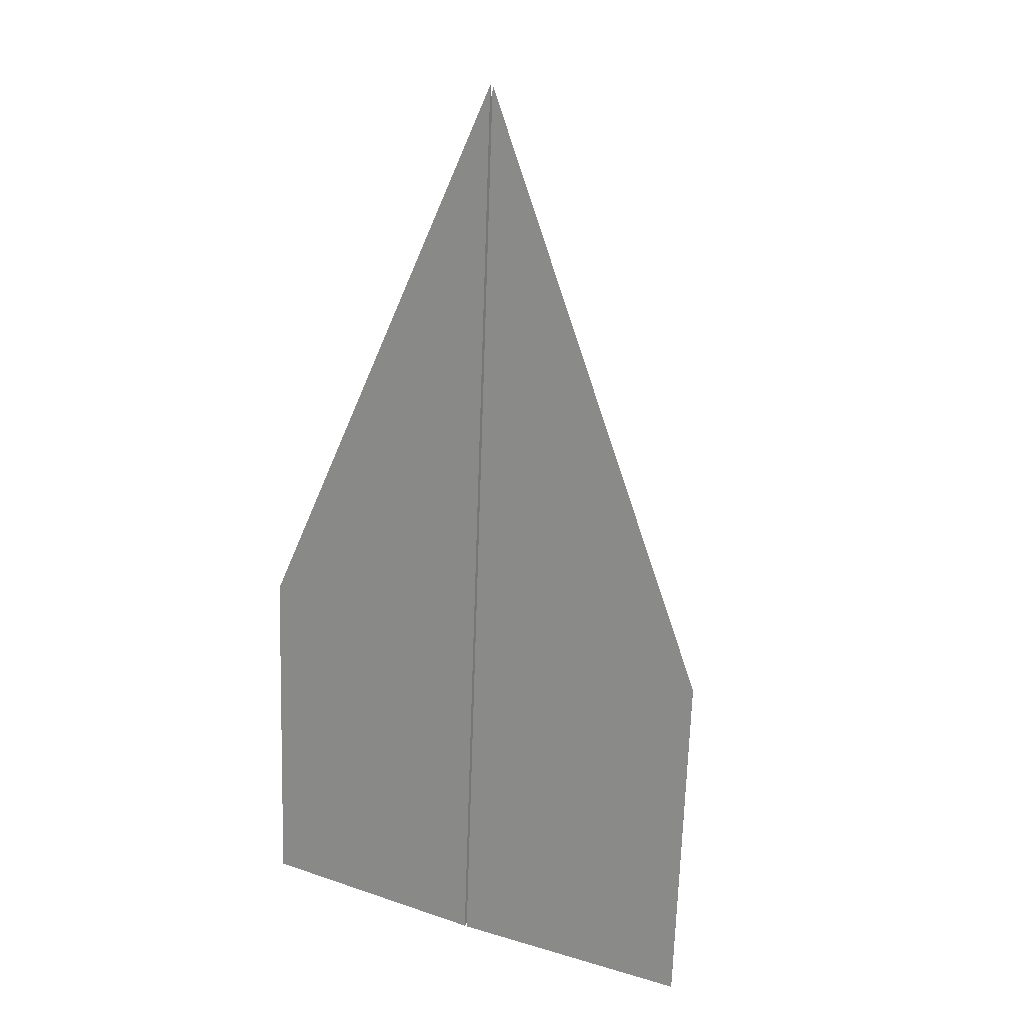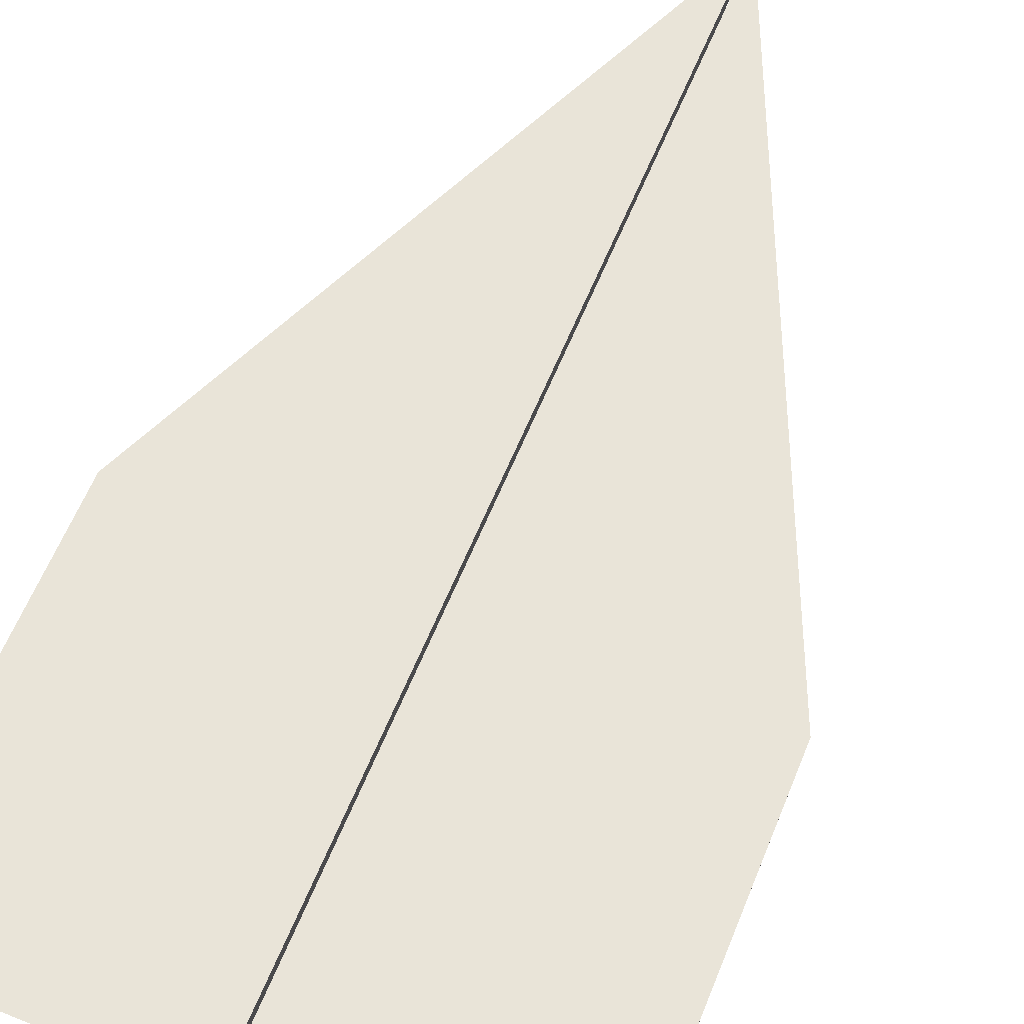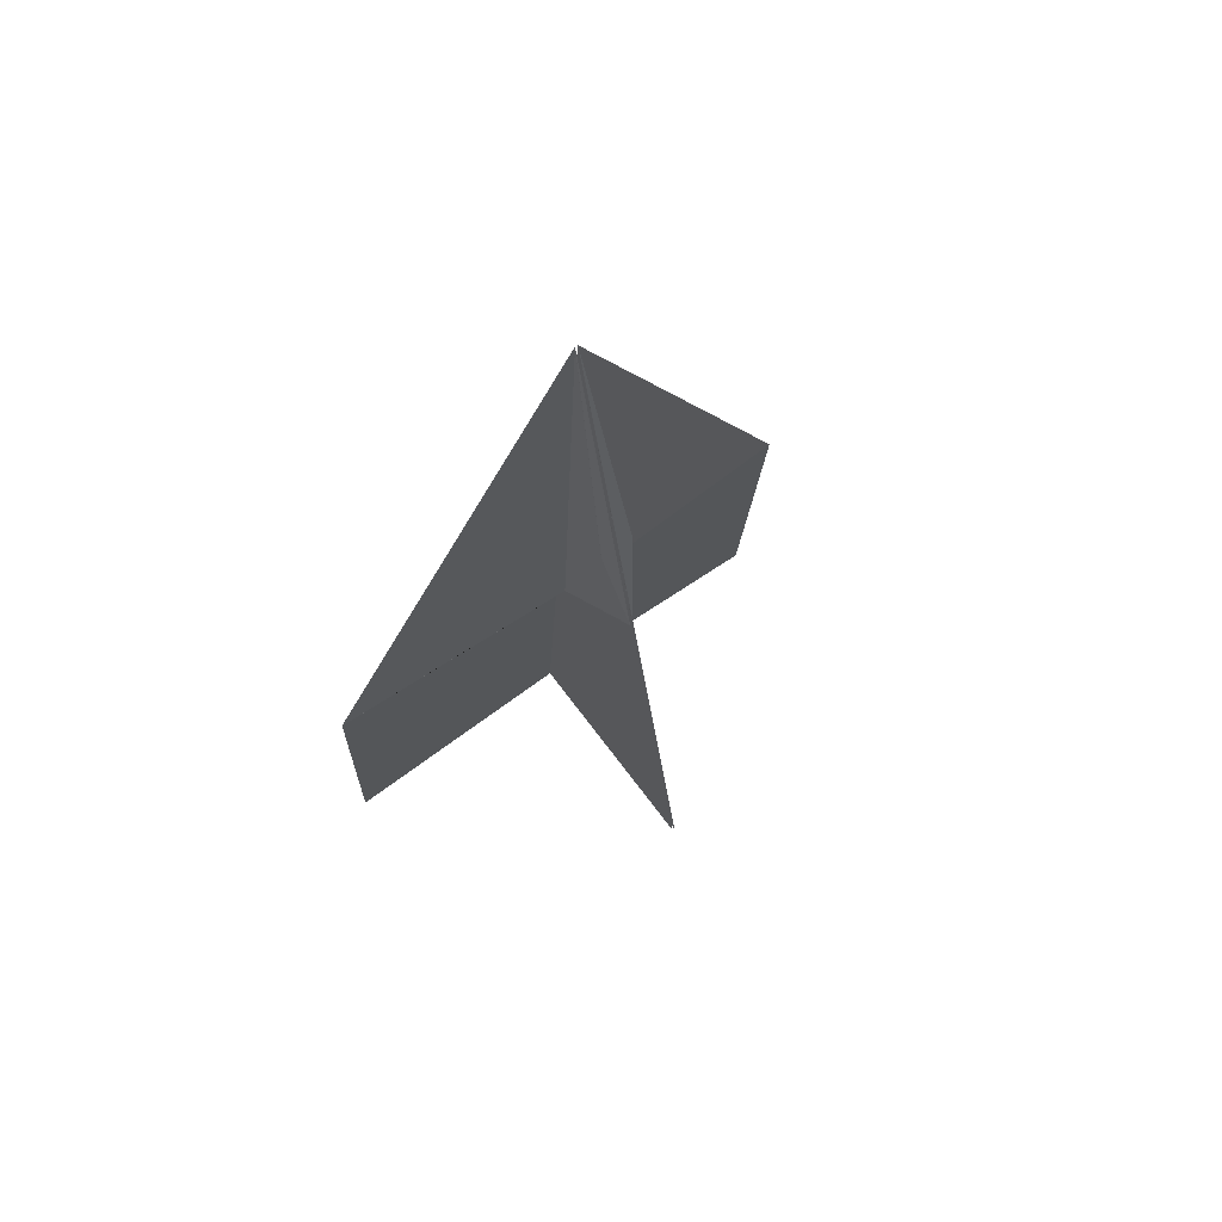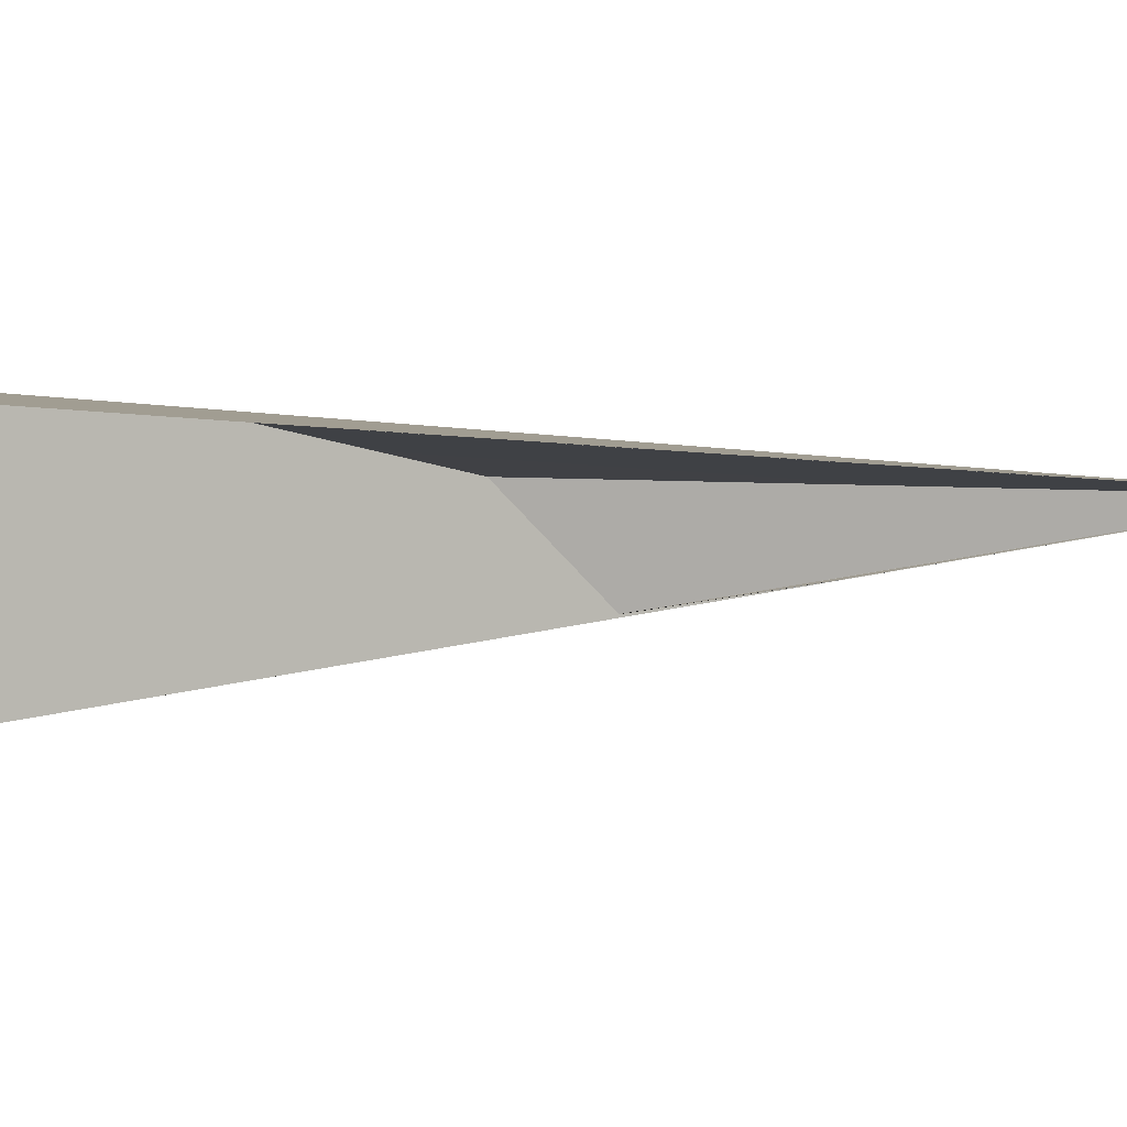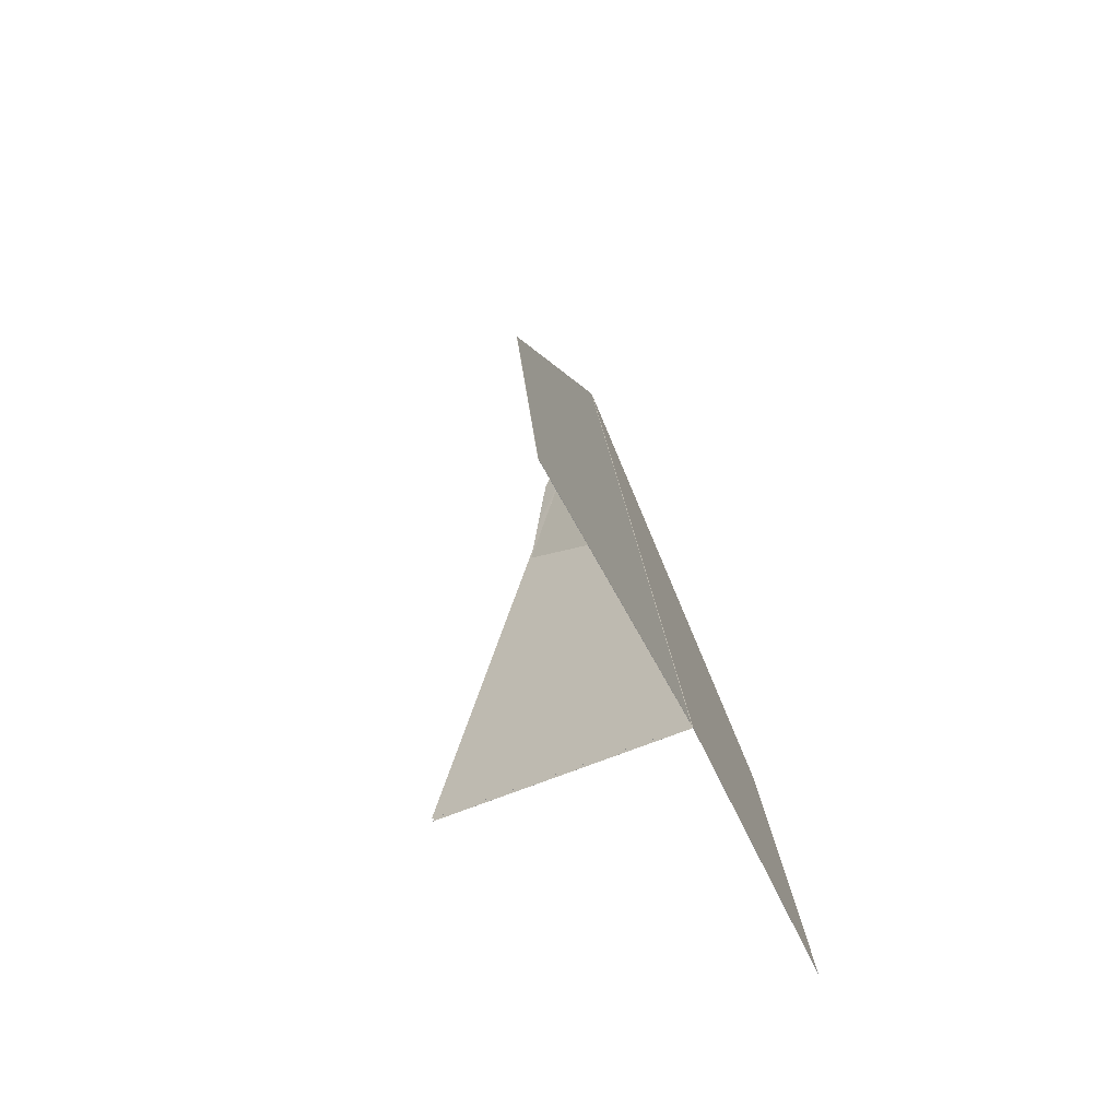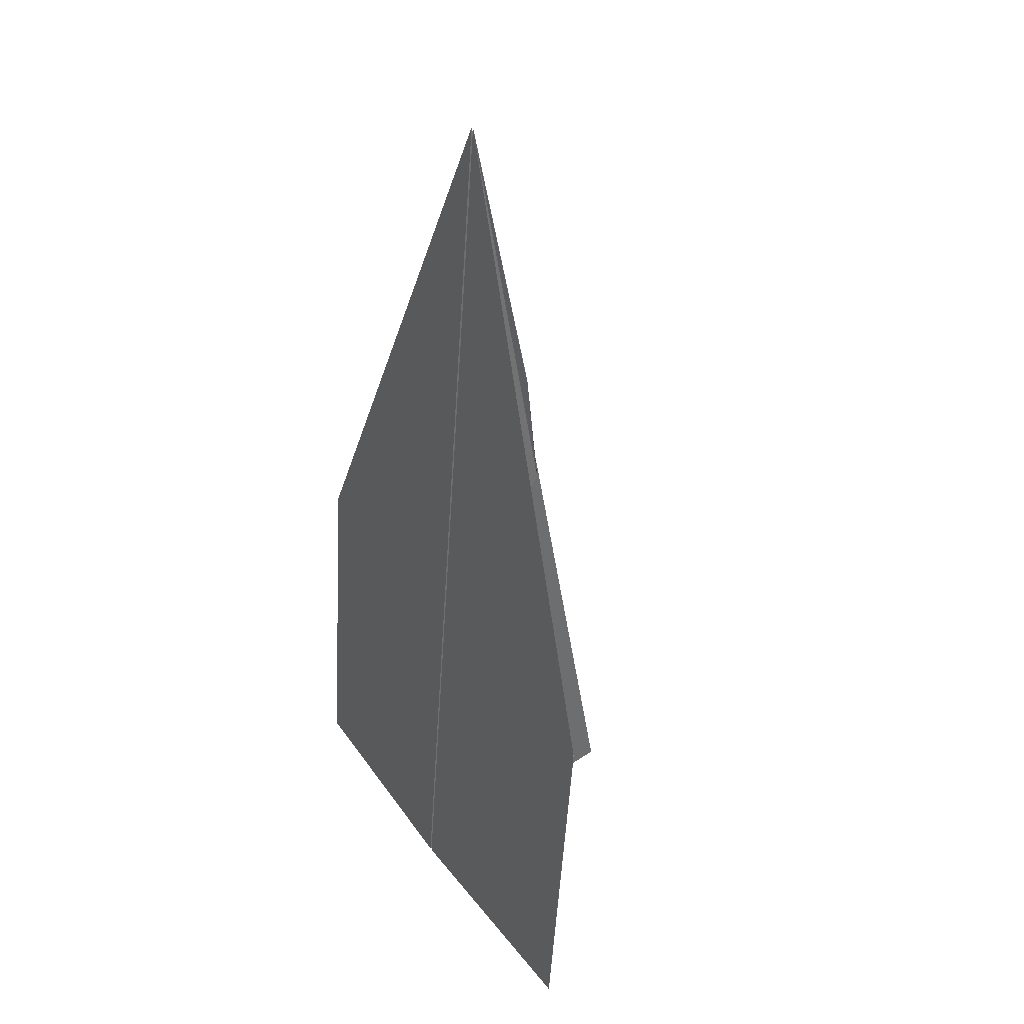
<metadata>
{"format":"obj","ext":"obj","renderer":"f3d","projection":"perspective","resolution":1024,"background":"white","views":[{"elev":25.3,"azim":-153.0,"up":"+Z"},{"elev":65.1,"azim":-158.0,"up":"+Y"},{"elev":70.5,"azim":-35.2,"up":"+Z"},{"elev":1.5,"azim":-74.7,"up":"+Y"},{"elev":-67.8,"azim":117.0,"up":"+Z"},{"elev":38.7,"azim":-122.4,"up":"+Z"}]}
</metadata>
<code>
o Plane
v -0.1161 -12.09 -35.08
v -0.1161 9.093 -38.81
v -0.1161 2.466 47.47
v -0.1161 2.466 47.47
v -0.1152 -4.368 7.651
v -1.453 -2.262 20.61
v -0.1161 2.466 47.47
v -22.85 6.243 -5.894
v -1.294 3.457 0.1722
v -0.1161 2.466 47.47
v -0.1161 9.093 -38.81
v -22.85 8.54 -38.71
v -0.1161 2.466 47.47
v -22.85 8.54 -38.71
v -22.85 6.243 -5.894
v -1.294 3.457 0.1722
v -0.1152 -4.368 7.651
v -0.1161 2.466 47.47
v 0.1161 -12.09 -35.08
v 0.1161 2.466 47.47
v 0.1161 9.093 -38.81
v 0.1161 2.466 47.47
v 1.453 -2.262 20.61
v 0.1152 -4.368 7.651
v 0.1161 2.466 47.47
v 1.294 3.457 0.1722
v 22.85 6.243 -5.894
v 0.1161 2.466 47.47
v 22.85 6.243 -5.894
v 22.85 8.54 -38.71
v 0.1161 2.466 47.47
v 22.85 8.54 -38.71
v 0.1161 9.093 -38.81
v 1.294 3.457 0.1722
v 0.1161 2.466 47.47
v 0.1152 -4.368 7.651
v -0.1188 -12.09 -35.08
v -0.1161 2.442 47.47
v -0.1179 9.076 -38.81
v -0.1161 2.442 47.47
v -1.453 -2.285 20.61
v -0.1134 -4.35 7.648
v -0.1161 2.442 47.47
v -1.294 3.481 0.168
v -22.85 6.22 -5.89
v -0.1161 2.442 47.47
v -22.85 6.22 -5.89
v -22.85 8.516 -38.71
v -0.1161 2.442 47.47
v -22.85 8.516 -38.71
v -0.1179 9.076 -38.81
v -1.294 3.481 0.168
v -0.1161 2.442 47.47
v -0.1134 -4.35 7.648
v 0.1188 -12.09 -35.08
v 0.1179 9.076 -38.81
v 0.1161 2.442 47.47
v 0.1161 2.442 47.47
v 0.1134 -4.35 7.648
v 1.453 -2.285 20.61
v 0.1161 2.442 47.47
v 22.85 6.22 -5.89
v 1.294 3.481 0.168
v 0.1161 2.442 47.47
v 0.1179 9.076 -38.81
v 22.85 8.516 -38.71
v 0.1161 2.442 47.47
v 22.85 8.516 -38.71
v 22.85 6.22 -5.89
v 1.294 3.481 0.168
v 0.1134 -4.35 7.648
v 0.1161 2.442 47.47
v -22.85 8.54 -38.71
v -0.1161 9.093 -38.81
v -0.1179 9.076 -38.81
v -22.85 8.54 -38.71
v -0.1179 9.076 -38.81
v -22.85 8.516 -38.71
v -1.453 -2.262 20.61
v -0.1152 -4.368 7.651
v -0.1134 -4.35 7.648
v -1.453 -2.262 20.61
v -0.1134 -4.35 7.648
v -1.453 -2.285 20.61
v -0.1161 2.466 47.47
v -1.453 -2.262 20.61
v -1.453 -2.285 20.61
v -0.1161 2.466 47.47
v -1.453 -2.285 20.61
v -0.1161 2.442 47.47
v -0.1161 -12.09 -35.08
v -0.1161 2.466 47.47
v -0.1161 2.442 47.47
v -0.1161 -12.09 -35.08
v -0.1161 2.442 47.47
v -0.1188 -12.09 -35.08
v -0.1152 -4.368 7.651
v -1.294 3.457 0.1722
v -1.294 3.481 0.168
v -0.1152 -4.368 7.651
v -1.294 3.481 0.168
v -0.1134 -4.35 7.648
v -22.85 6.243 -5.894
v -22.85 8.54 -38.71
v -22.85 8.516 -38.71
v -22.85 6.243 -5.894
v -22.85 8.516 -38.71
v -22.85 6.22 -5.89
v -0.1161 9.093 -38.81
v -0.1161 -12.09 -35.08
v -0.1188 -12.09 -35.08
v -0.1161 9.093 -38.81
v -0.1188 -12.09 -35.08
v -0.1179 9.076 -38.81
v -1.294 3.457 0.1722
v -22.85 6.243 -5.894
v -22.85 6.22 -5.89
v -1.294 3.457 0.1722
v -22.85 6.22 -5.89
v -1.294 3.481 0.168
v 0.1161 9.093 -38.81
v 22.85 8.54 -38.71
v 22.85 8.516 -38.71
v 0.1161 9.093 -38.81
v 22.85 8.516 -38.71
v 0.1179 9.076 -38.81
v 0.1152 -4.368 7.651
v 1.453 -2.262 20.61
v 1.453 -2.285 20.61
v 0.1152 -4.368 7.651
v 1.453 -2.285 20.61
v 0.1134 -4.35 7.648
v 1.453 -2.262 20.61
v 0.1161 2.466 47.47
v 0.1161 2.442 47.47
v 1.453 -2.262 20.61
v 0.1161 2.442 47.47
v 1.453 -2.285 20.61
v 0.1161 2.466 47.47
v 0.1161 -12.09 -35.08
v 0.1188 -12.09 -35.08
v 0.1161 2.466 47.47
v 0.1188 -12.09 -35.08
v 0.1161 2.442 47.47
v 1.294 3.457 0.1722
v 0.1152 -4.368 7.651
v 0.1134 -4.35 7.648
v 1.294 3.457 0.1722
v 0.1134 -4.35 7.648
v 1.294 3.481 0.168
v 22.85 8.54 -38.71
v 22.85 6.243 -5.894
v 22.85 6.22 -5.89
v 22.85 8.54 -38.71
v 22.85 6.22 -5.89
v 22.85 8.516 -38.71
v 0.1161 -12.09 -35.08
v 0.1161 9.093 -38.81
v 0.1179 9.076 -38.81
v 0.1161 -12.09 -35.08
v 0.1179 9.076 -38.81
v 0.1188 -12.09 -35.08
v 22.85 6.243 -5.894
v 1.294 3.457 0.1722
v 1.294 3.481 0.168
v 22.85 6.243 -5.894
v 1.294 3.481 0.168
v 22.85 6.22 -5.89
f 1 2 3
f 4 5 6
f 7 8 9
f 10 11 12
f 13 14 15
f 16 17 18
f 19 20 21
f 22 23 24
f 25 26 27
f 28 29 30
f 31 32 33
f 34 35 36
f 37 38 39
f 40 41 42
f 43 44 45
f 46 47 48
f 49 50 51
f 52 53 54
f 55 56 57
f 58 59 60
f 61 62 63
f 64 65 66
f 67 68 69
f 70 71 72
f 73 74 75
f 76 77 78
f 79 80 81
f 82 83 84
f 85 86 87
f 88 89 90
f 91 92 93
f 94 95 96
f 97 98 99
f 100 101 102
f 103 104 105
f 106 107 108
f 109 110 111
f 112 113 114
f 115 116 117
f 118 119 120
f 121 122 123
f 124 125 126
f 127 128 129
f 130 131 132
f 133 134 135
f 136 137 138
f 139 140 141
f 142 143 144
f 145 146 147
f 148 149 150
f 151 152 153
f 154 155 156
f 157 158 159
f 160 161 162
f 163 164 165
f 166 167 168

</code>
